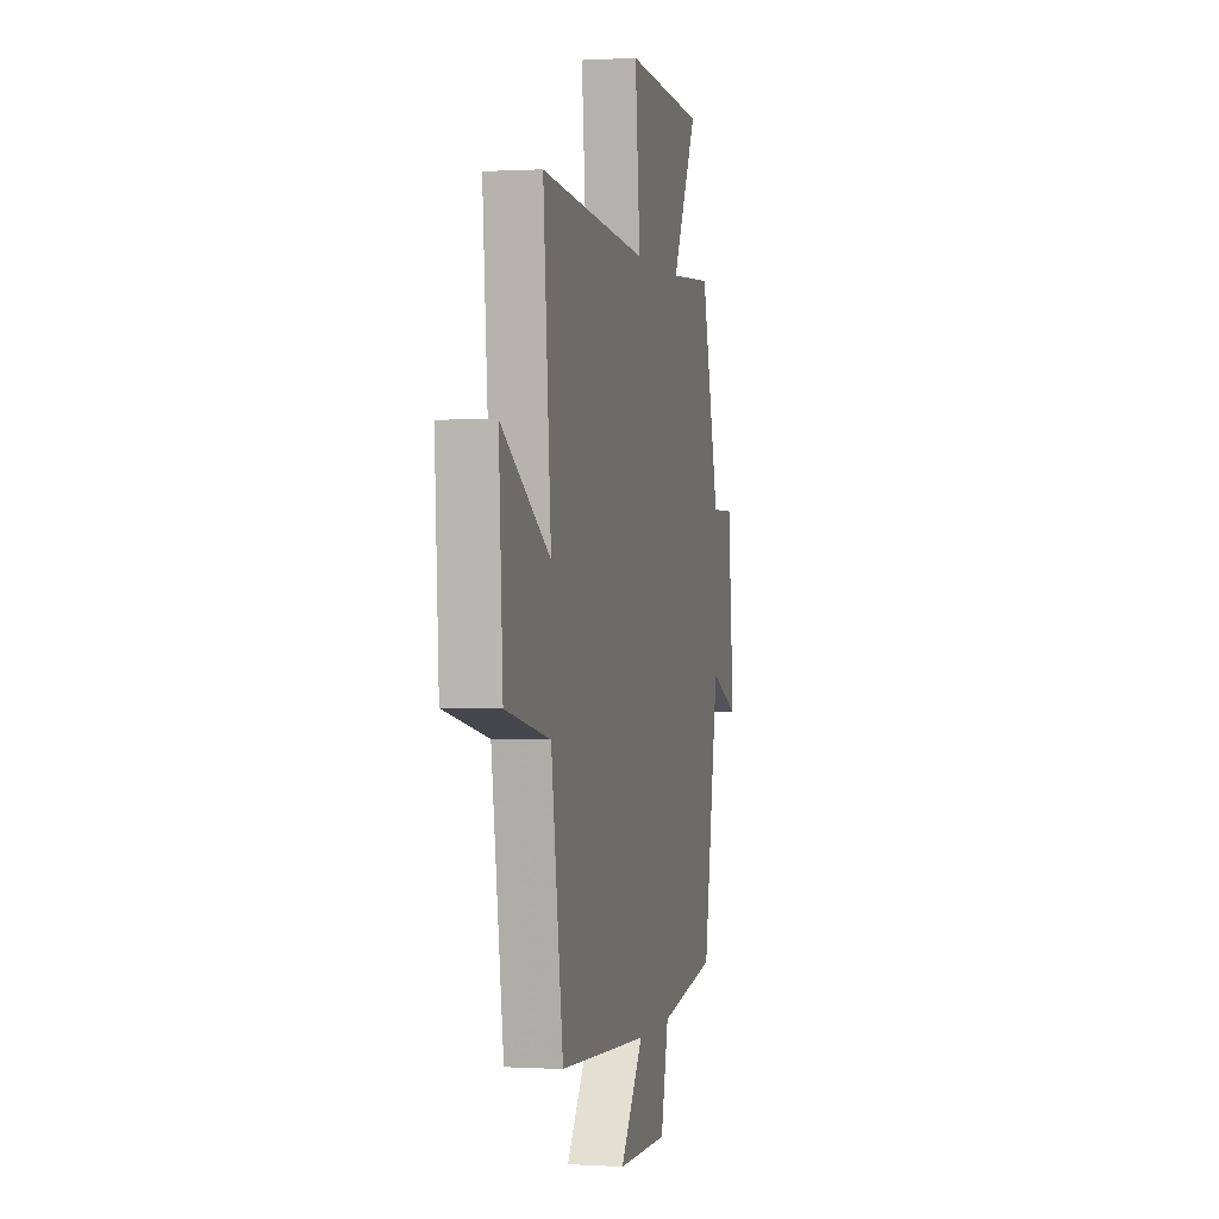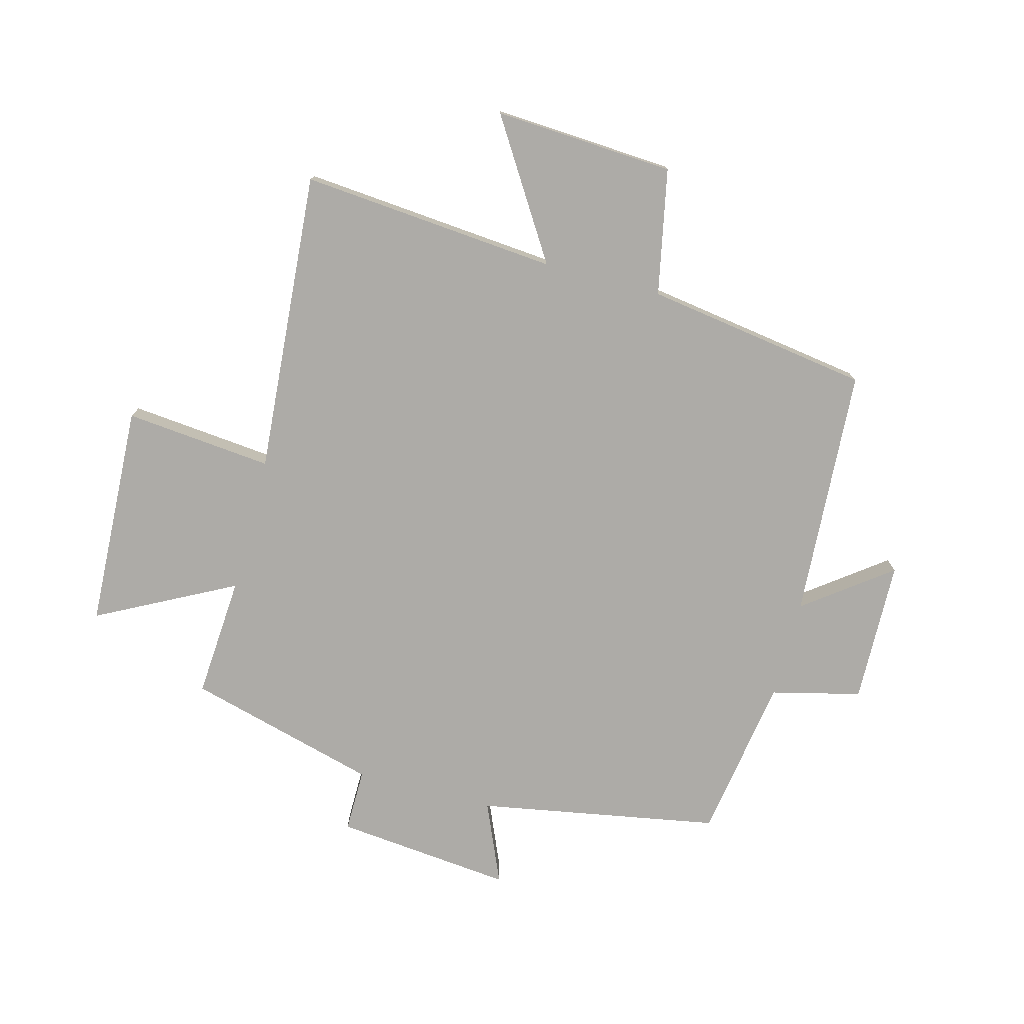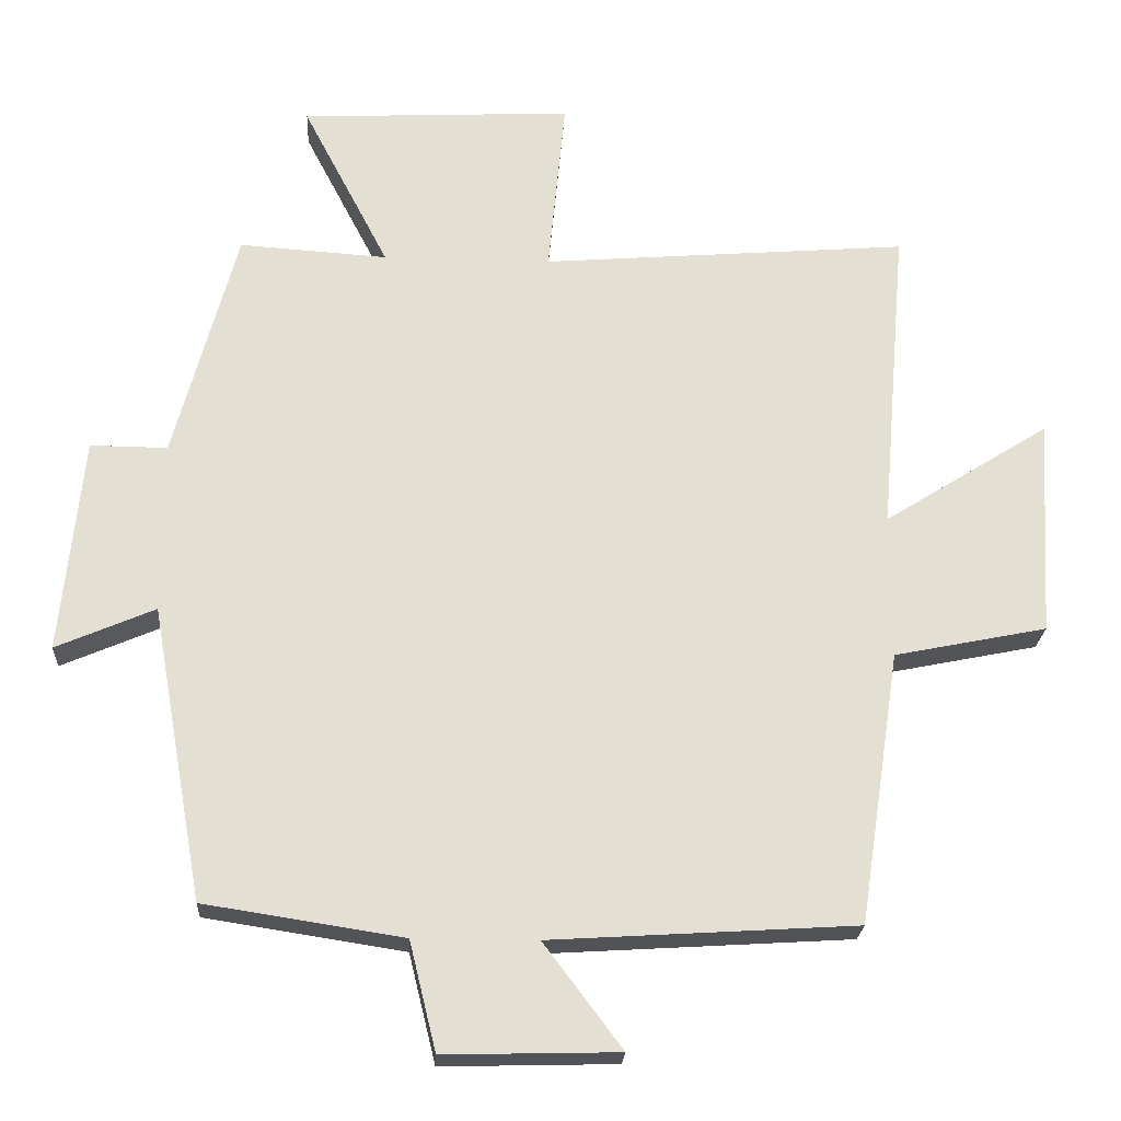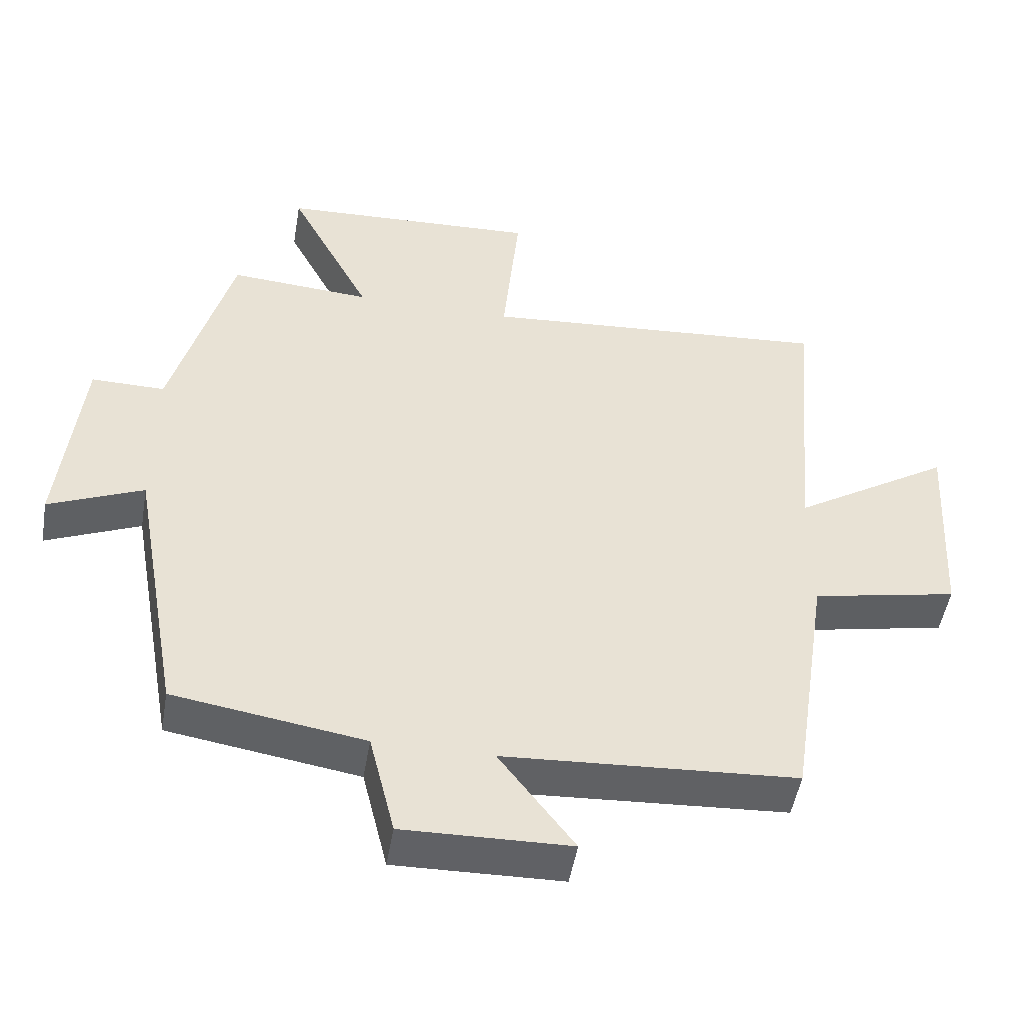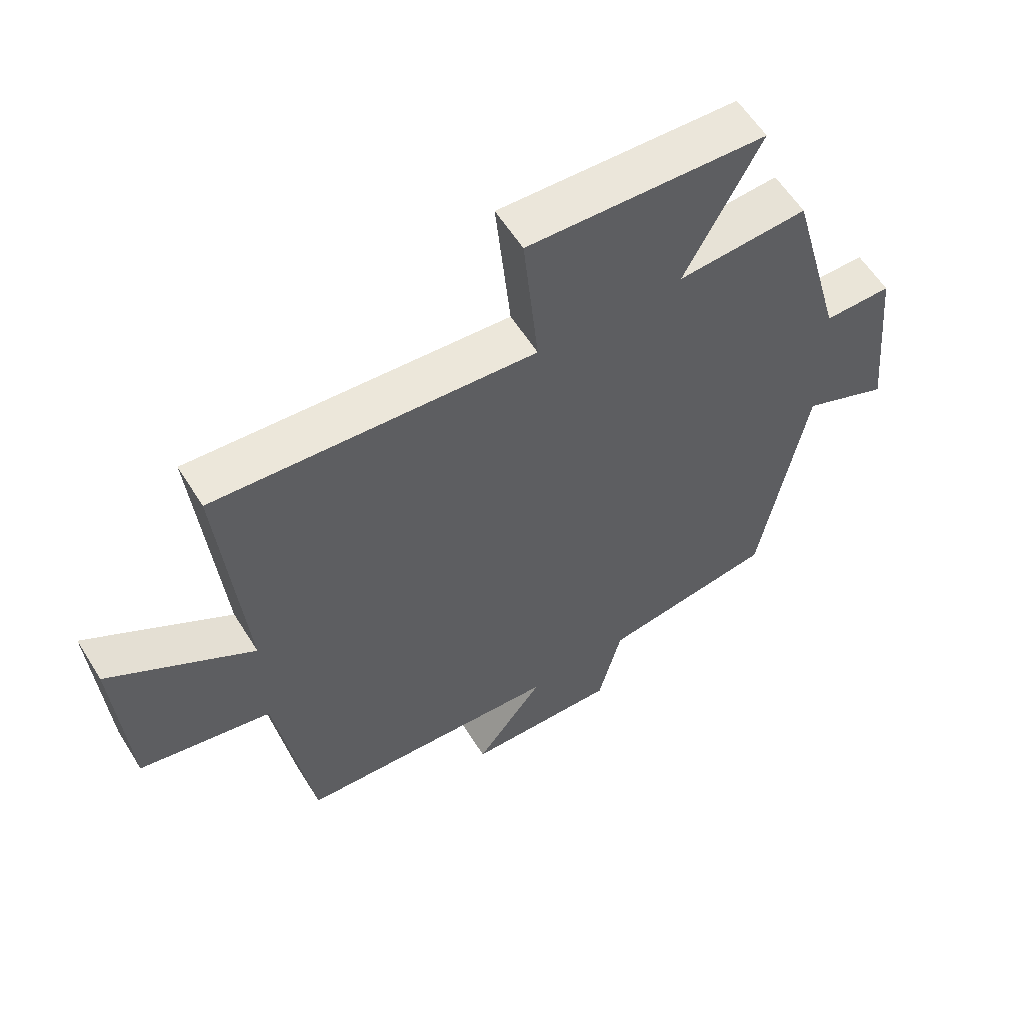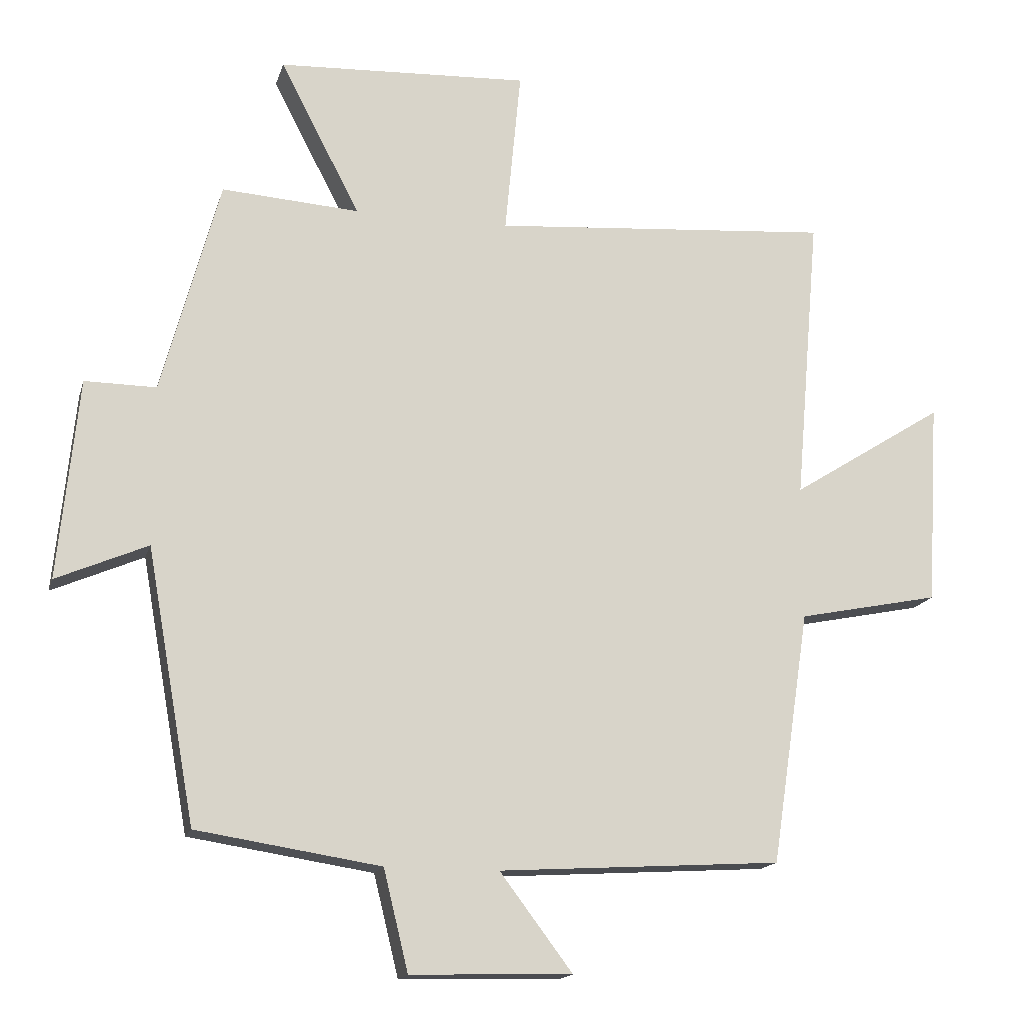
<metadata>
{"format":"obj","ext":"obj","renderer":"f3d","projection":"perspective","resolution":1024,"background":"white","views":[{"elev":0.3,"azim":102.7,"up":"+Z"},{"elev":-76.4,"azim":75.1,"up":"+Y"},{"elev":-22.8,"azim":-3.1,"up":"+Z"},{"elev":-49.5,"azim":-9.6,"up":"+Z"},{"elev":58.8,"azim":148.2,"up":"+Z"},{"elev":-15.9,"azim":-14.3,"up":"+Z"}]}
</metadata>
<code>
v -0.427 0.07 -0.457
v -0.5 0.07 -0.049
v -0.637 0.07 -0.108
v -0.607 0.07 0.192
v -0.5 0.07 0.191
v -0.413 0.07 0.514
v -0.207 0.07 0.5
v -0.327 0.07 0.731
v 0.051 0.07 0.749
v 0.027 0.07 0.5
v 0.537 0.07 0.54
v 0.5 0.07 0.107
v 0.73 0.07 0.252
v 0.712 0.07 -0.052
v 0.5 0.07 -0.095
v 0.443 0.07 -0.474
v 0.019 0.07 -0.5
v 0.128 0.07 -0.645
v -0.114 0.07 -0.651
v -0.151 0.07 -0.5
v -0.427 0 -0.457
v -0.5 0 -0.049
v -0.637 0 -0.108
v -0.607 0 0.192
v -0.5 0 0.191
v -0.413 0 0.514
v -0.207 0 0.5
v -0.327 0 0.731
v 0.051 0 0.749
v 0.027 0 0.5
v 0.537 0 0.54
v 0.5 0 0.107
v 0.73 0 0.252
v 0.712 0 -0.052
v 0.5 0 -0.095
v 0.443 0 -0.474
v 0.019 0 -0.5
v 0.128 0 -0.645
v -0.114 0 -0.651
v -0.151 0 -0.5
f 17 18 19 20
f 20 1 2
f 17 20 2
f 16 17 2
f 15 16 2
f 12 13 14 15
f 12 15 2
f 10 11 12 2
f 7 8 9 10
f 7 10 2 3
f 5 6 7
f 5 7 3
f 3 4 5
f 40 39 38 37
f 22 21 40
f 22 40 37
f 22 37 36
f 22 36 35
f 35 34 33 32
f 22 35 32
f 22 32 31 30
f 30 29 28 27
f 23 22 30 27
f 27 26 25
f 23 27 25
f 25 24 23
f 1 21 22 2
f 2 22 23 3
f 3 23 24 4
f 4 24 25 5
f 5 25 26 6
f 6 26 27 7
f 7 27 28 8
f 8 28 29 9
f 9 29 30 10
f 10 30 31 11
f 11 31 32 12
f 12 32 33 13
f 13 33 34 14
f 14 34 35 15
f 15 35 36 16
f 16 36 37 17
f 17 37 38 18
f 18 38 39 19
f 19 39 40 20
f 20 40 21 1

</code>
